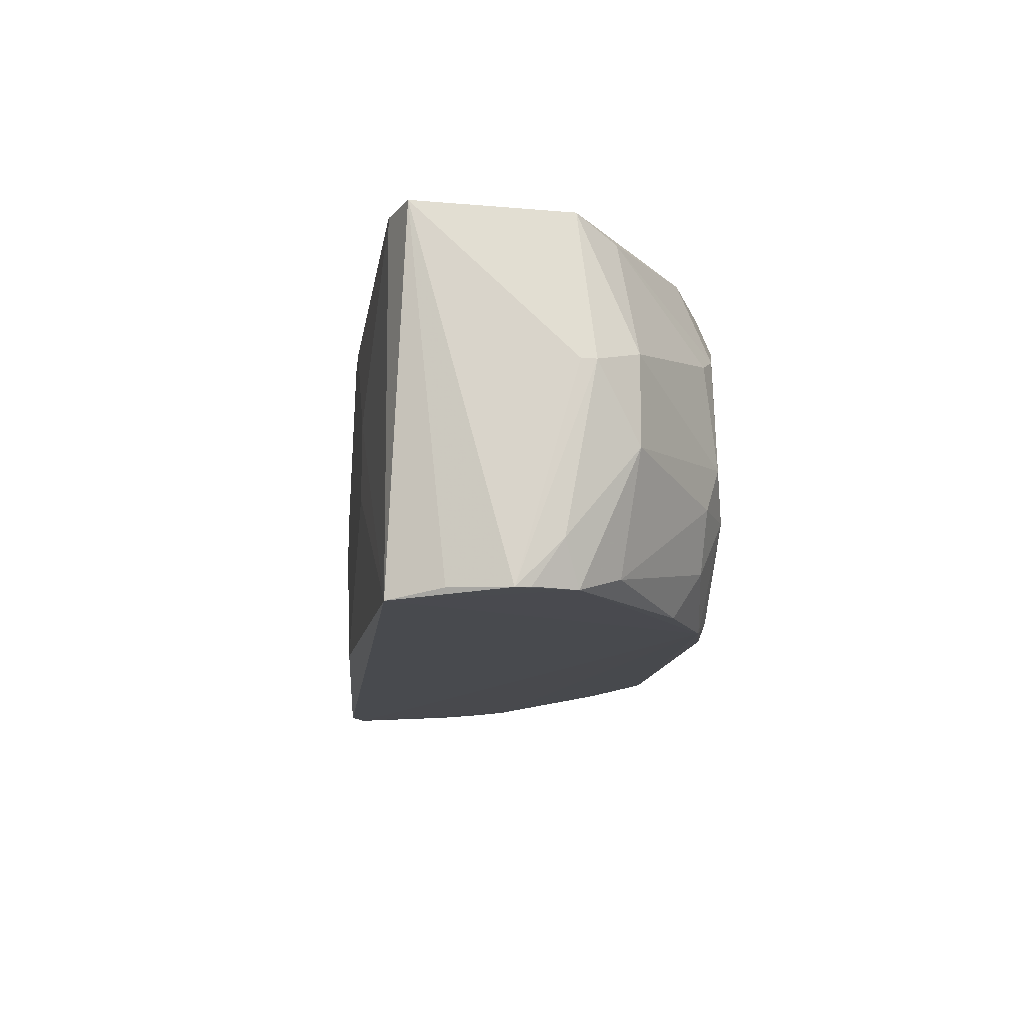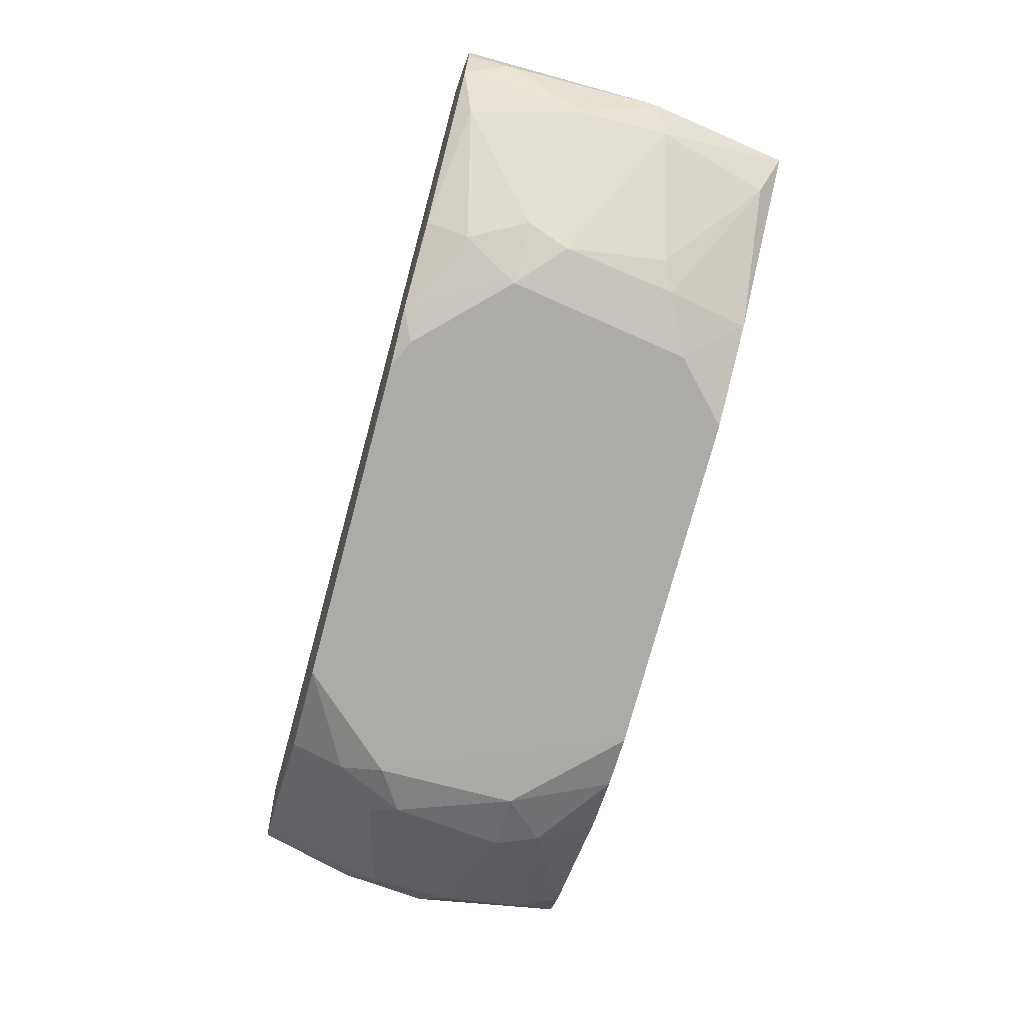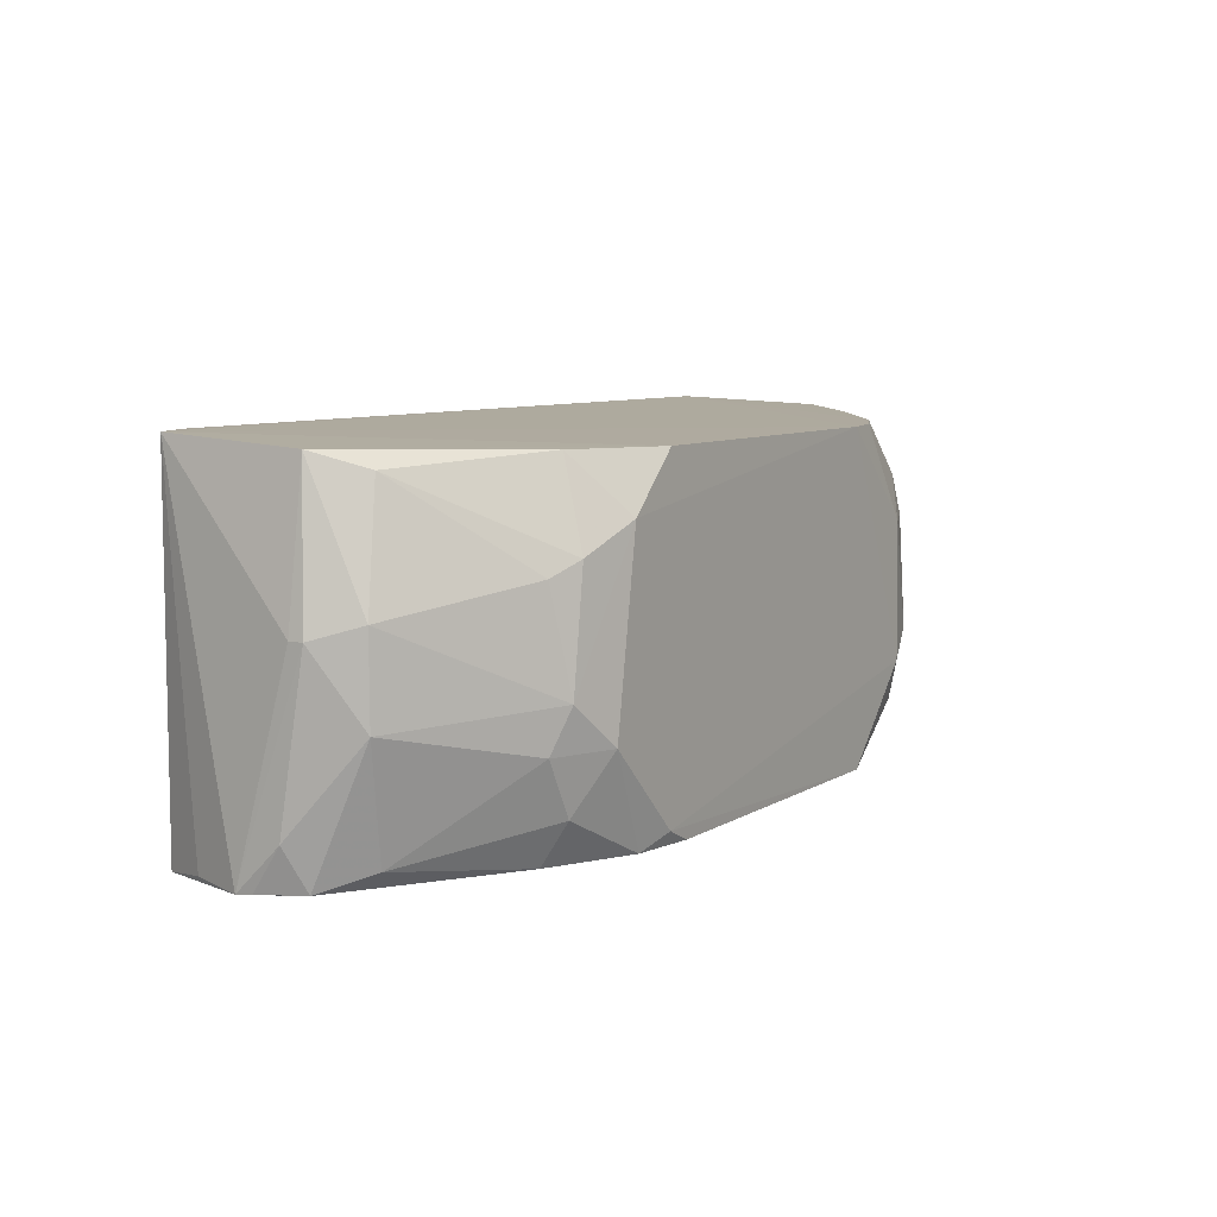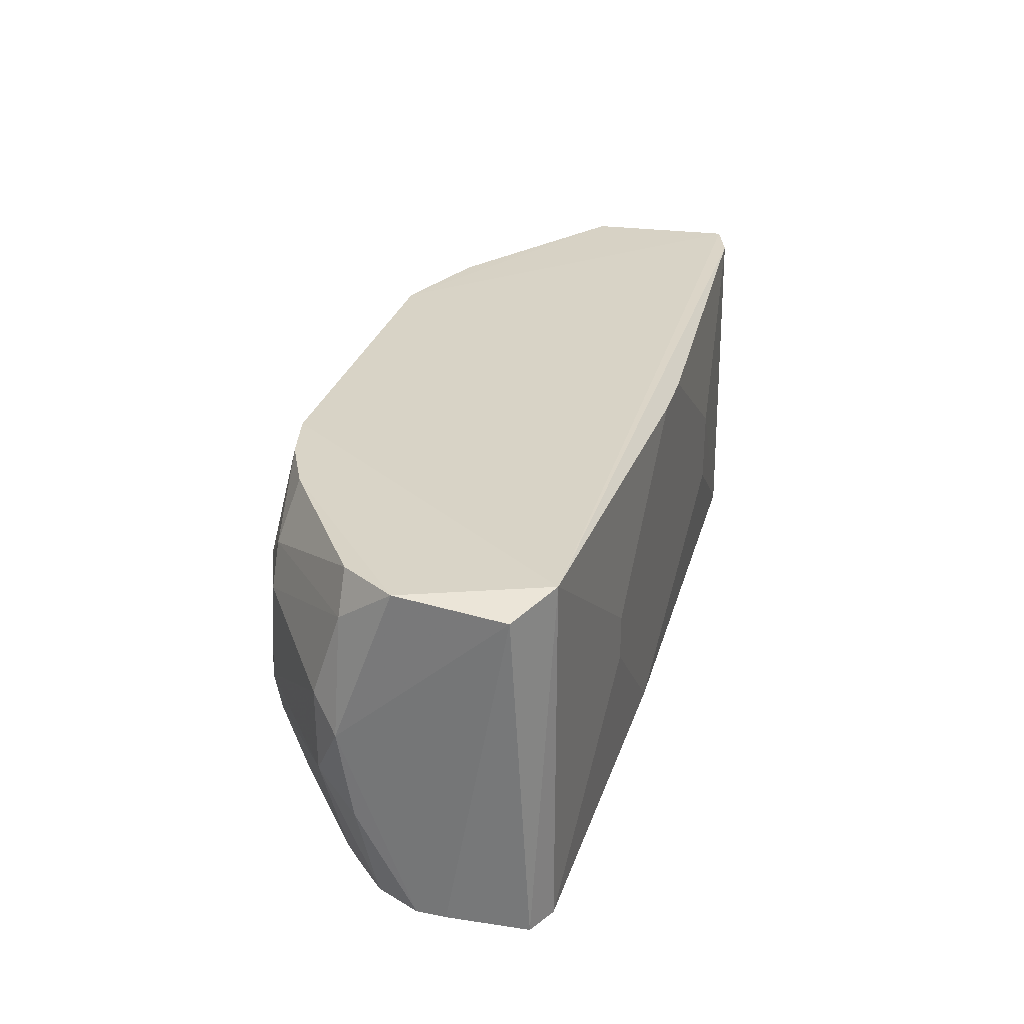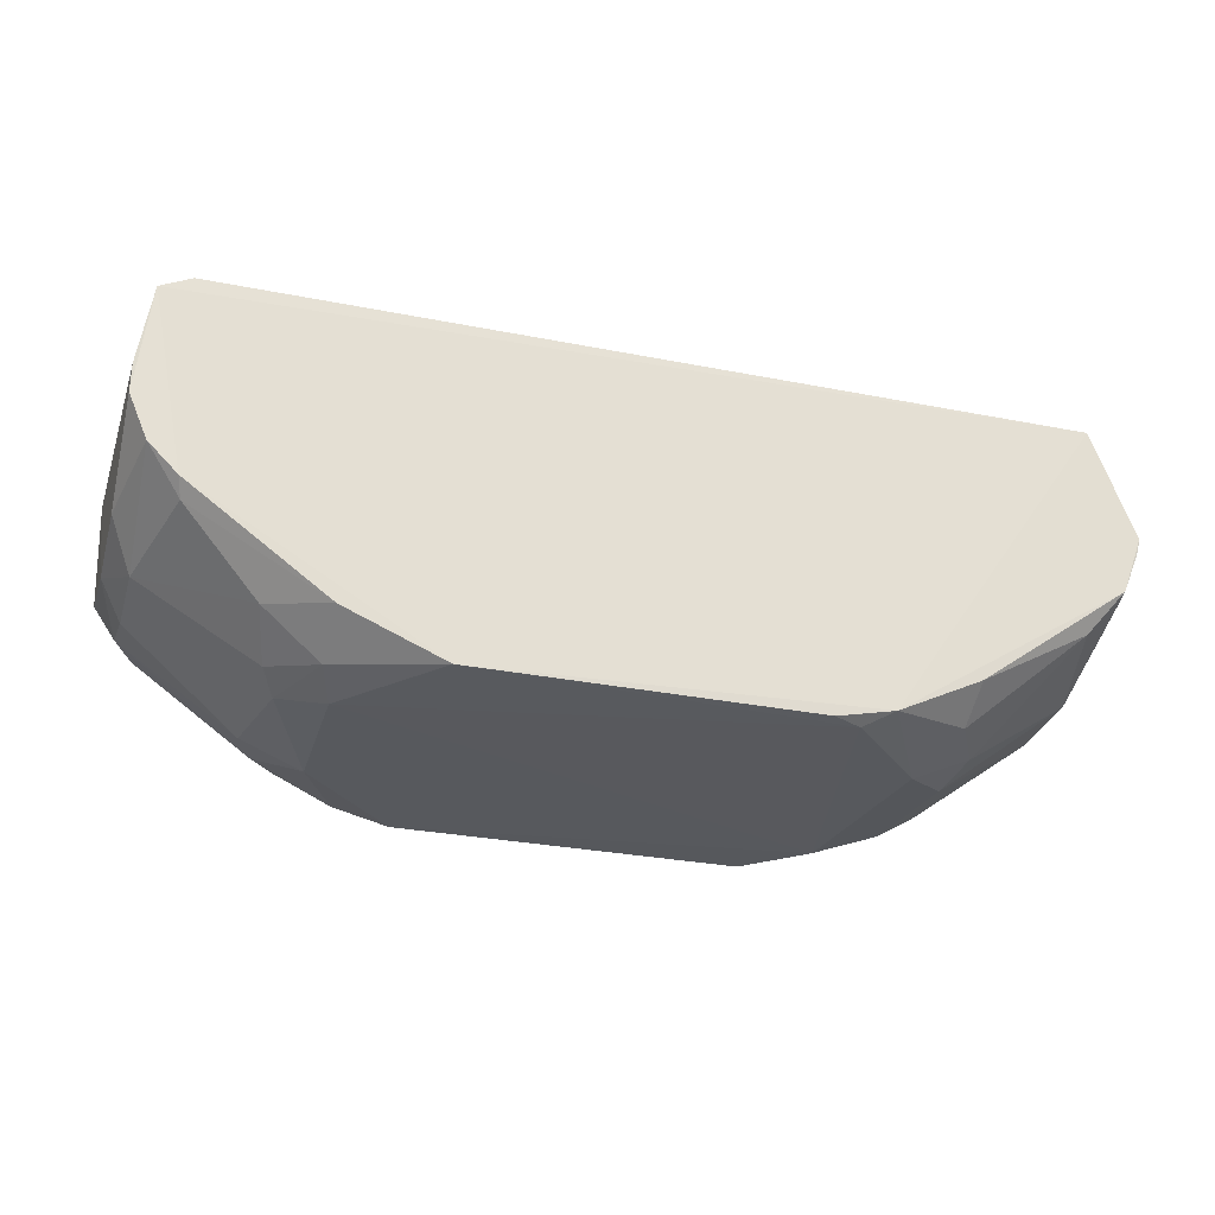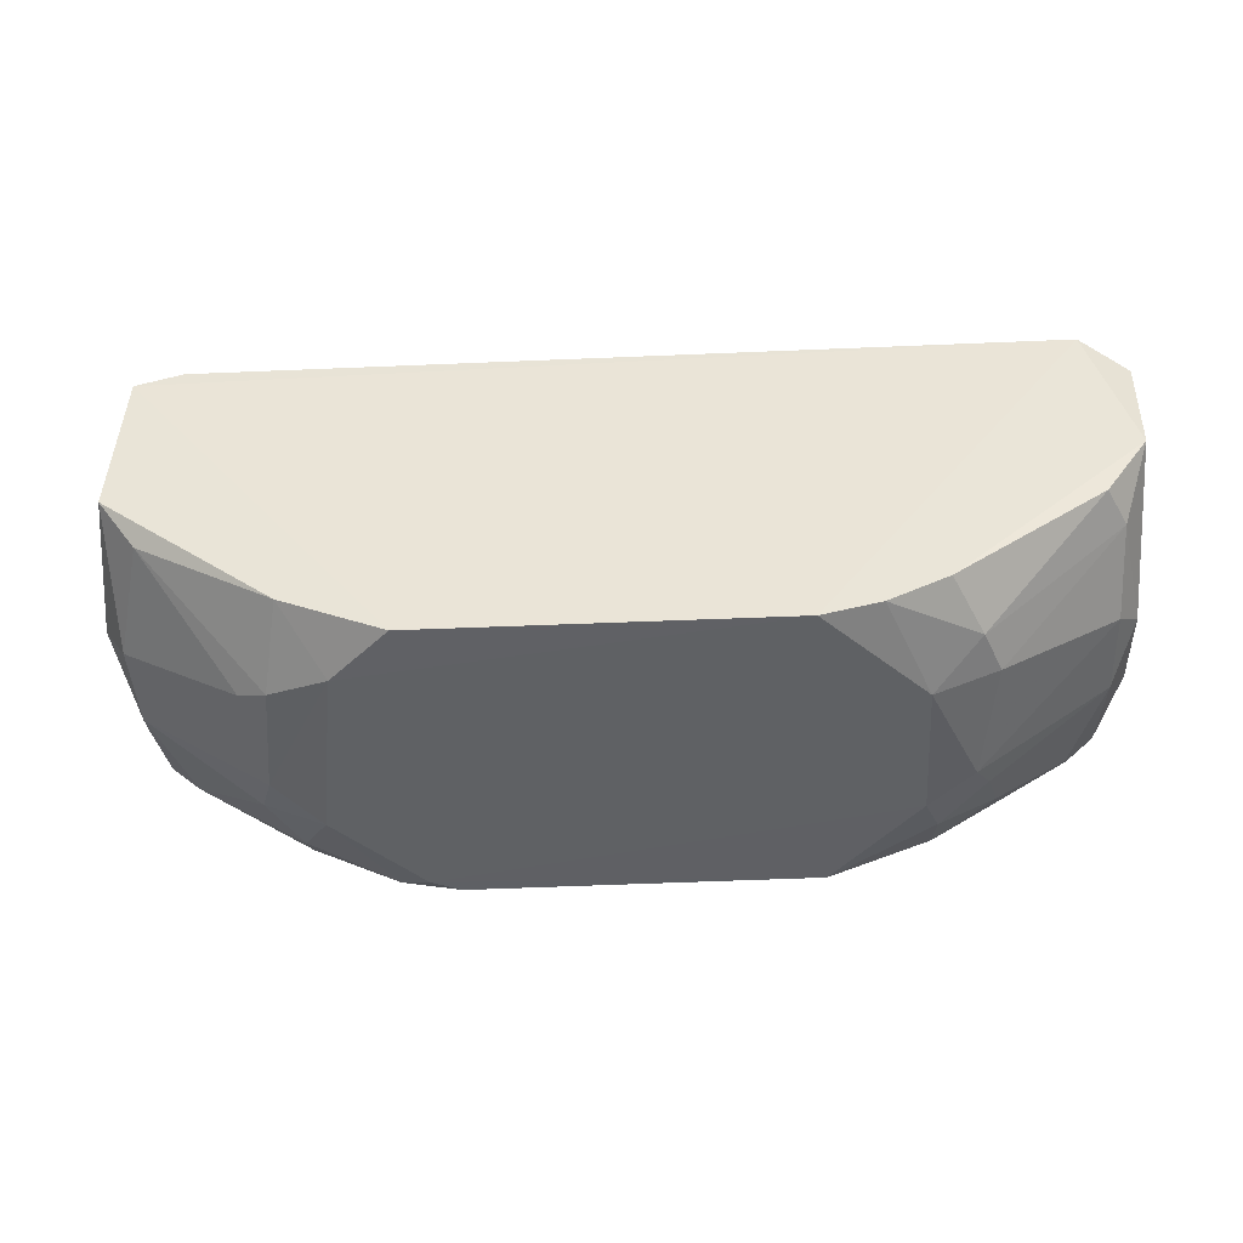
<metadata>
{"format":"obj","ext":"obj","renderer":"f3d","projection":"perspective","resolution":1024,"background":"white","views":[{"elev":-13.2,"azim":-96.6,"up":"+Z"},{"elev":-76.3,"azim":-105.2,"up":"+Y"},{"elev":7.7,"azim":-58.1,"up":"+Z"},{"elev":29.5,"azim":105.7,"up":"+Z"},{"elev":-29.7,"azim":163.8,"up":"+Y"},{"elev":-45.9,"azim":2.8,"up":"+Y"}]}
</metadata>
<code>
v 0.9755 -0.6958 0.03036
v -0.9745 -0.5435 -0.3656
v -0.9815 -0.5123 -0.3683
v -0.9204 -0.3174 0.3811
v -0.3795 -0.9859 0.351
v 0.8894 -0.2857 0.3811
v 0.8894 -0.2857 -0.3811
v 0.379 -0.9848 -0.3498
v -0.8886 -0.2856 -0.3811
v 0.4698 -0.9578 0.3522
v -0.6535 -0.9619 -0.05942
v -0.9378 -0.6349 0.3632
v -0.06303 -0.2538 0.3493
v -0.3217 -0.9864 -0.3515
v 0.9775 -0.5434 -0.3664
v 0.9745 -0.5741 0.3653
v 0.5592 -0.988 -0.1471
v 0.1908 -0.2538 -0.3175
v -0.9283 -0.7547 0.0899
v 0.9847 -0.3492 0.3493
v 0.6846 -0.9325 0.1488
v -0.8638 -0.7243 -0.3278
v -0.4758 -0.2538 0.06349
v 0.867 -0.7245 -0.3287
v -0.6221 -0.961 0.1779
v 0.4765 -0.2538 0.06349
v -0.8251 -0.2856 0.3811
v 0.9529 -0.3174 -0.3811
v 0.3519 -0.9867 0.3518
v -0.4431 -0.9602 -0.3549
v 0.9278 -0.7546 -0.08976
v -0.9808 -0.6655 0.06131
v 0.8885 -0.6941 0.3553
v -0.5578 -0.9875 -0.1469
v -0.9265 -0.7544 -0.08972
v 0.6821 -0.9314 -0.1482
v -0.6183 -0.9295 -0.2652
v 0.5864 -0.8987 -0.3518
v -0.5874 -0.8995 0.3528
v 0.9282 -0.7546 0.0898
v 0.5562 -0.9861 0.1463
v -0.5007 -0.9886 0.2358
v -0.4758 -0.2538 -0.09527
v -0.8659 -0.7246 0.3286
v -0.9379 -0.6349 -0.3633
v 0.6494 -0.9299 0.236
v 0.9375 -0.6349 -0.3628
v 0.6522 -0.9609 -0.08891
v -0.6815 -0.9314 -0.1482
v 0.5876 -0.958 -0.235
v -0.9759 -0.6045 -0.2746
v 0.06369 -0.2538 0.3493
v -0.6208 -0.8716 -0.3551
v 0.9777 -0.4822 -0.3665
v 0.975 -0.6653 -0.1523
v 0.5899 -0.9003 0.3539
v -0.6813 -0.9313 0.1482
v -0.3817 -0.9879 -0.3235
v 0.9298 -0.6949 0.2699
v -0.9809 -0.6349 0.06132
v -0.9382 -0.3927 -0.3634
v 0.8766 -0.6953 -0.3626
v 0.4765 -0.2538 -0.03163
v 0.7097 -0.8714 -0.2661
f 50 38 64
f 5 4 12
f 7 9 18
f 1 15 20
f 16 1 20
f 6 16 20
f 13 18 23
f 6 7 26
f 18 13 26
f 4 6 27
f 9 4 27
f 23 9 27
f 13 23 27
f 7 6 28
f 9 7 28
f 6 20 28
f 4 5 29
f 6 4 29
f 10 6 29
f 8 14 30
f 9 28 30
f 19 12 32
f 11 19 35
f 19 32 35
f 30 34 37
f 5 12 39
f 31 1 40
f 10 29 41
f 29 17 41
f 25 11 42
f 29 5 42
f 17 29 42
f 11 34 42
f 5 39 42
f 39 25 42
f 18 9 43
f 9 23 43
f 23 18 43
f 12 19 44
f 39 12 44
f 25 39 44
f 2 3 45
f 3 9 45
f 9 30 45
f 22 35 45
f 10 41 46
f 41 21 46
f 31 24 47
f 36 31 48
f 31 40 48
f 40 21 48
f 21 41 48
f 41 17 48
f 34 11 49
f 11 35 49
f 35 22 49
f 22 37 49
f 37 34 49
f 17 8 50
f 8 38 50
f 48 17 50
f 36 48 50
f 3 2 51
f 32 3 51
f 35 32 51
f 2 45 51
f 45 35 51
f 6 26 52
f 26 13 52
f 27 6 52
f 13 27 52
f 37 22 53
f 30 37 53
f 45 30 53
f 22 45 53
f 20 15 54
f 15 28 54
f 28 20 54
f 15 1 55
f 1 31 55
f 47 15 55
f 31 47 55
f 6 10 56
f 16 6 56
f 33 16 56
f 10 46 56
f 46 33 56
f 19 11 57
f 11 25 57
f 44 19 57
f 25 44 57
f 14 8 58
f 8 17 58
f 30 14 58
f 34 30 58
f 17 42 58
f 42 34 58
f 1 16 59
f 16 33 59
f 40 1 59
f 21 40 59
f 33 46 59
f 46 21 59
f 4 3 60
f 12 4 60
f 3 32 60
f 32 12 60
f 3 4 61
f 9 3 61
f 4 9 61
f 28 15 62
f 8 30 62
f 30 28 62
f 38 8 62
f 24 38 62
f 15 47 62
f 47 24 62
f 7 18 63
f 26 7 63
f 18 26 63
f 24 31 64
f 31 36 64
f 38 24 64
f 36 50 64

</code>
